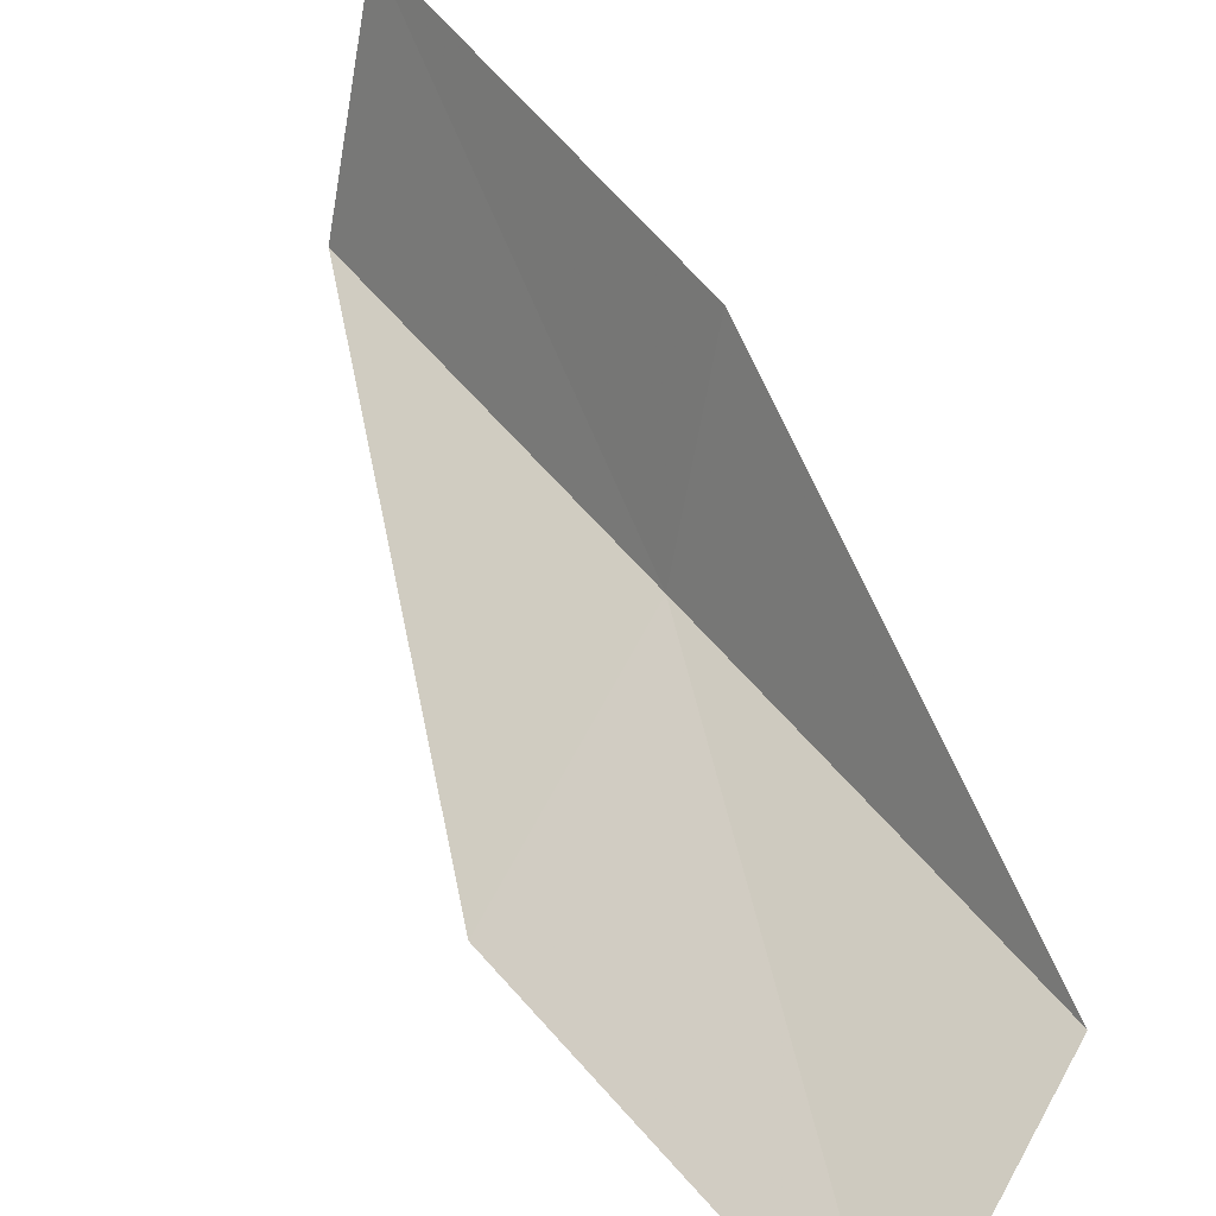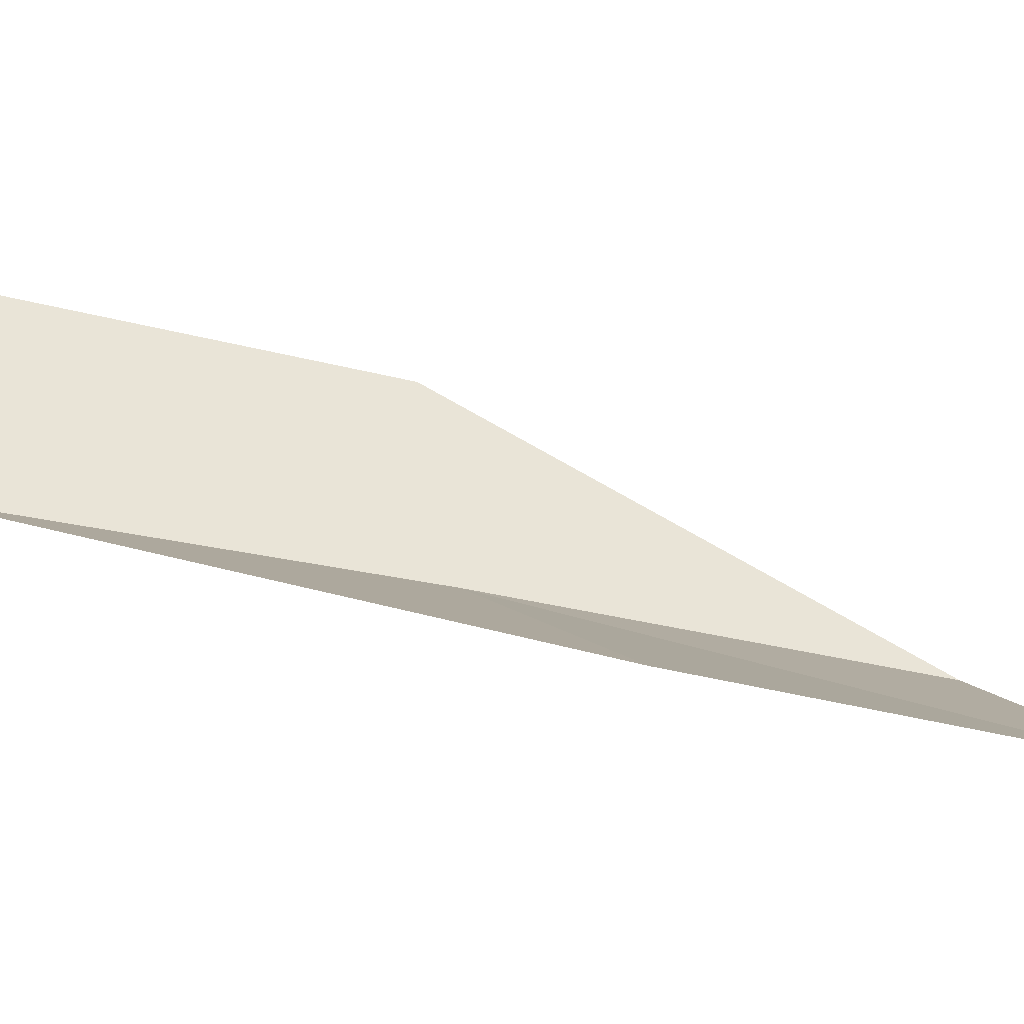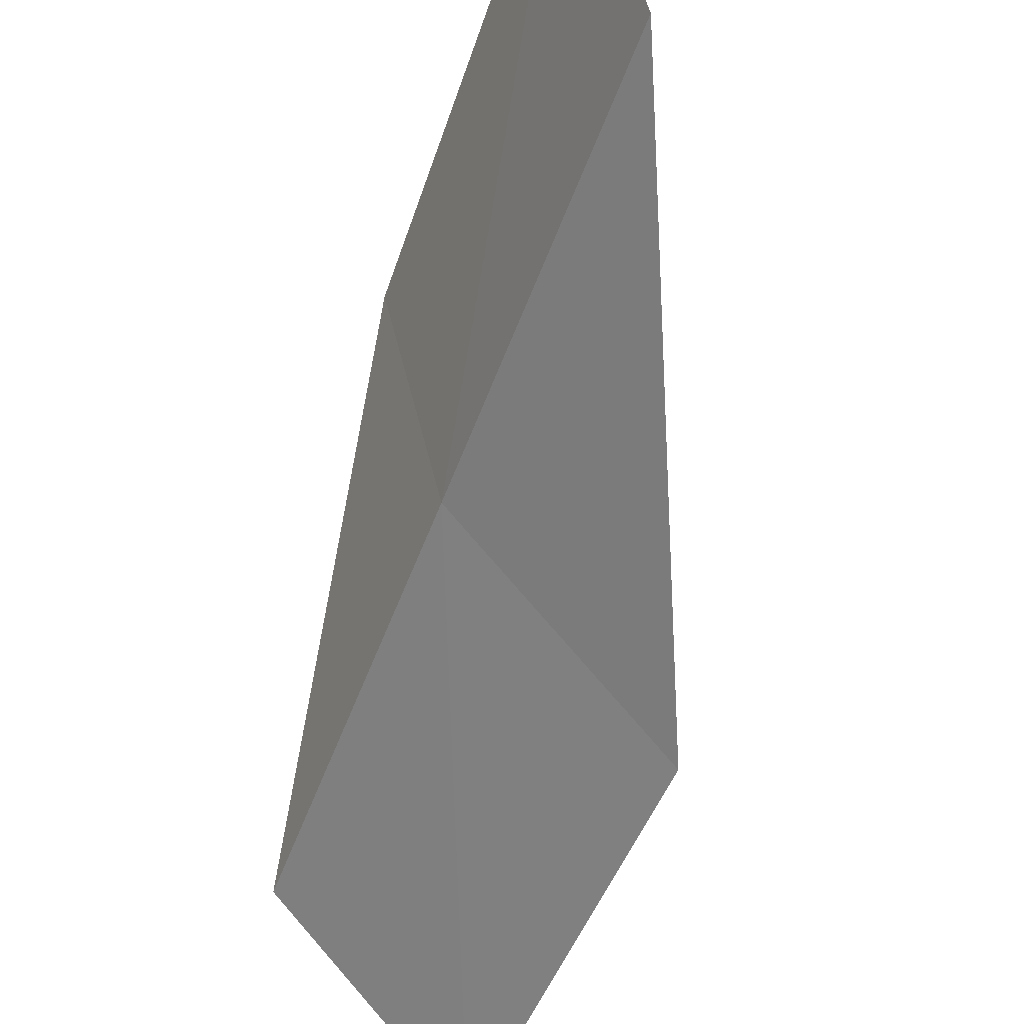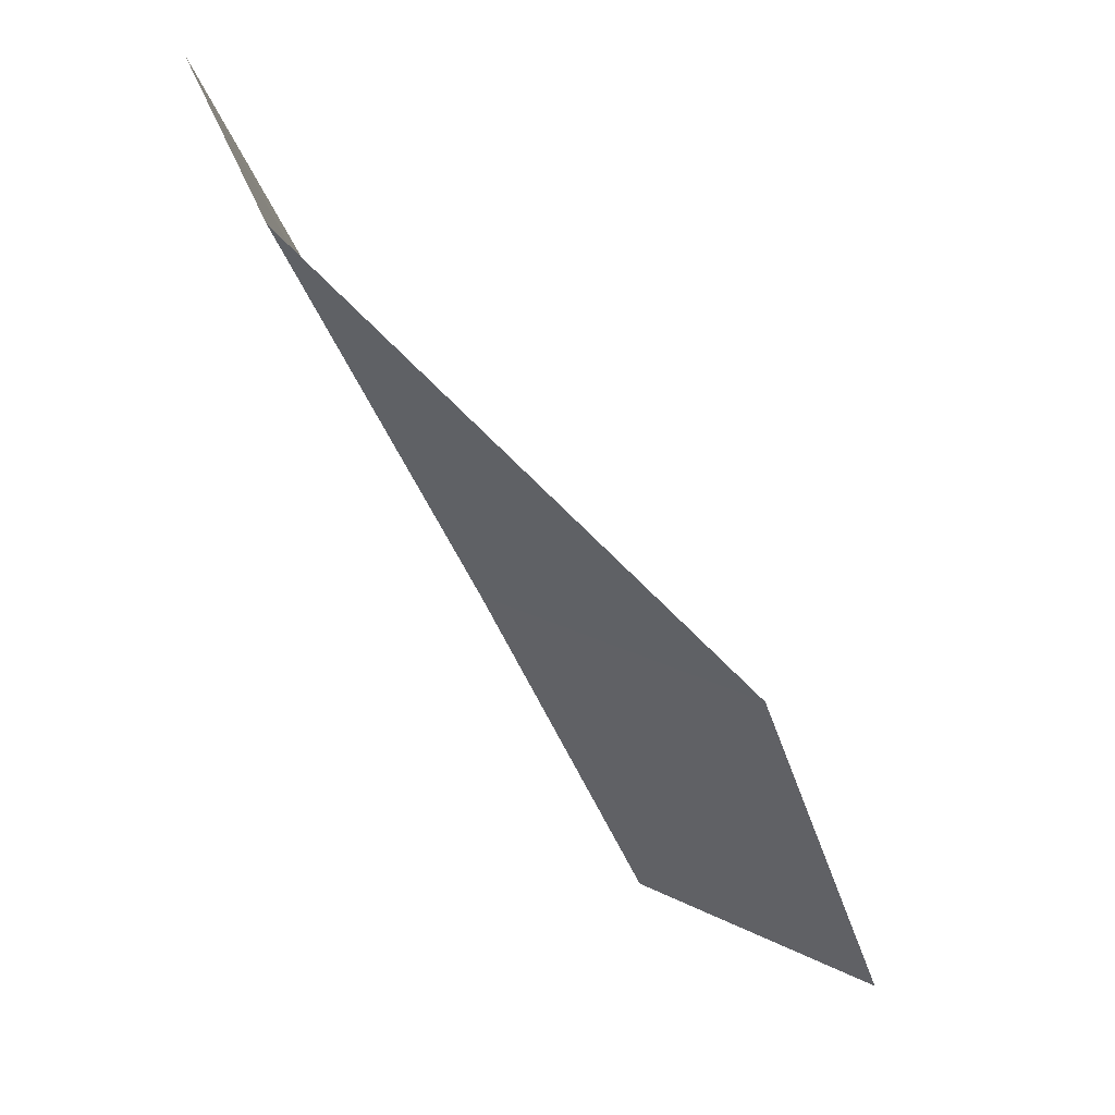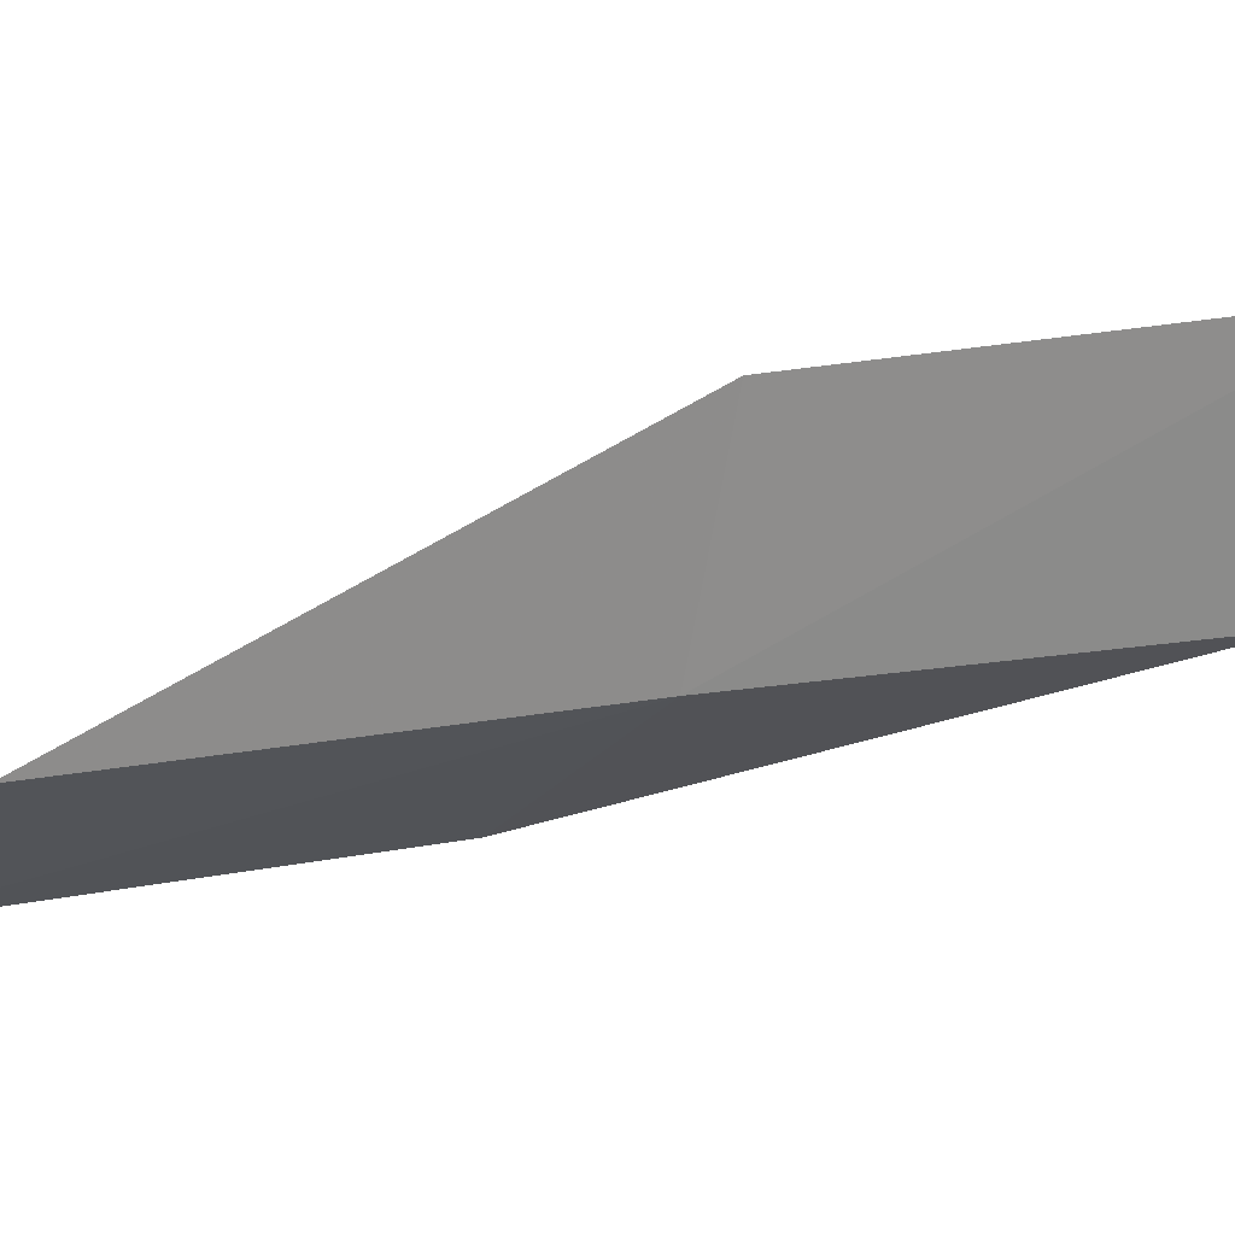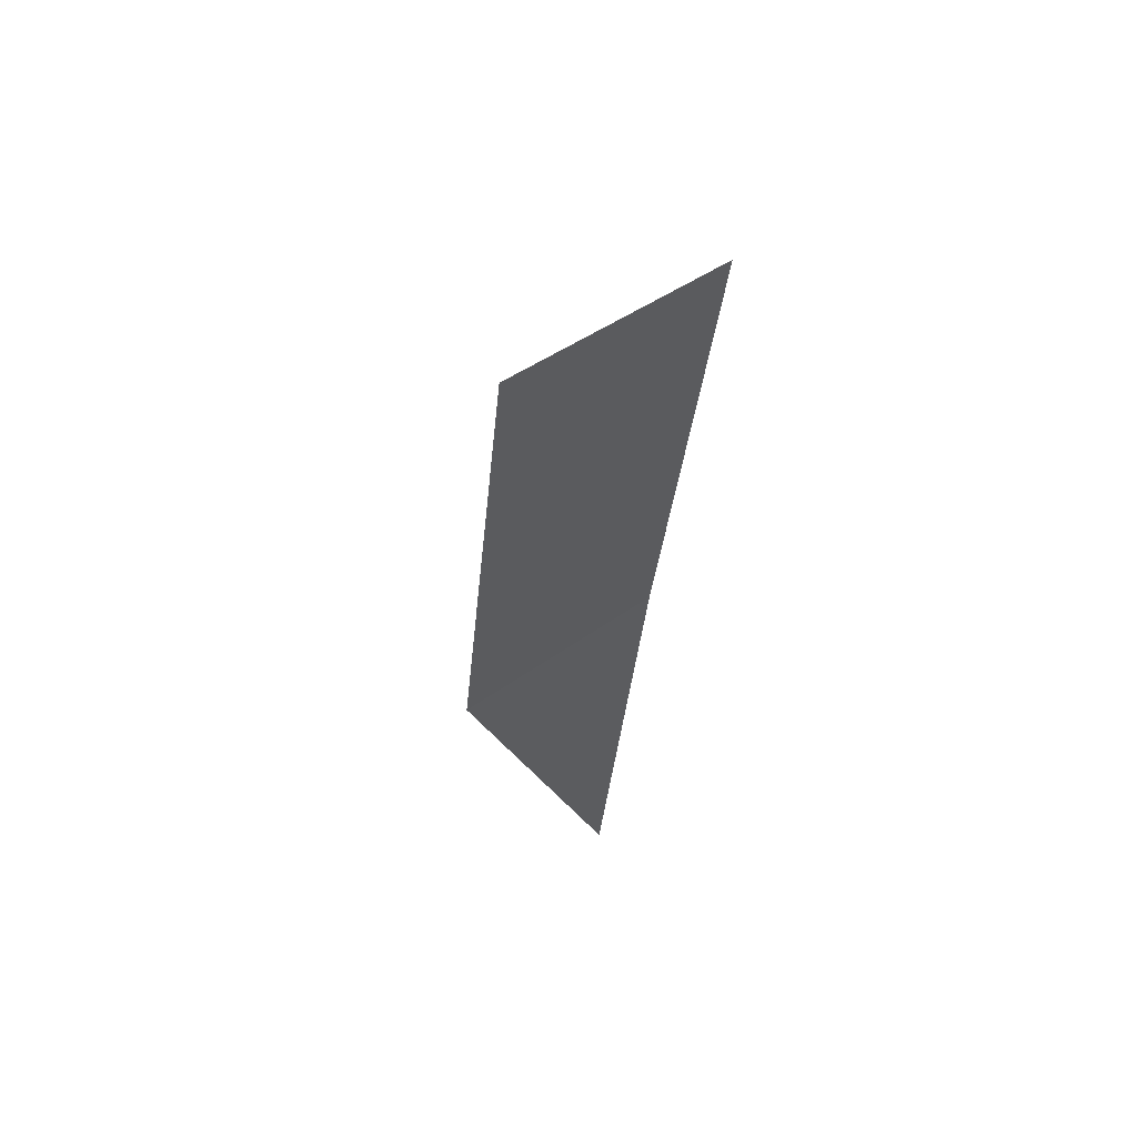
<metadata>
{"format":"obj","ext":"obj","renderer":"f3d","projection":"perspective","resolution":1024,"background":"white","views":[{"elev":43.5,"azim":124.2,"up":"+Y"},{"elev":-23.0,"azim":53.6,"up":"+Y"},{"elev":-49.1,"azim":-40.2,"up":"+Y"},{"elev":47.7,"azim":-3.5,"up":"+Z"},{"elev":8.5,"azim":-124.6,"up":"+Y"},{"elev":35.6,"azim":-118.1,"up":"+Z"}]}
</metadata>
<code>
v -2.851 30.78 47.94
v -0.3228 29.35 47.94
v -4.478 31.08 52.3
v -5.259 33.47 52.3
v -3.545 33.01 47.94
v 1.062 28.99 43.59
v -1.263 30.41 43.59
f 1 3 2
f 1 5 4
f 1 4 3
f 1 6 7
f 1 2 6
f 1 7 5

</code>
